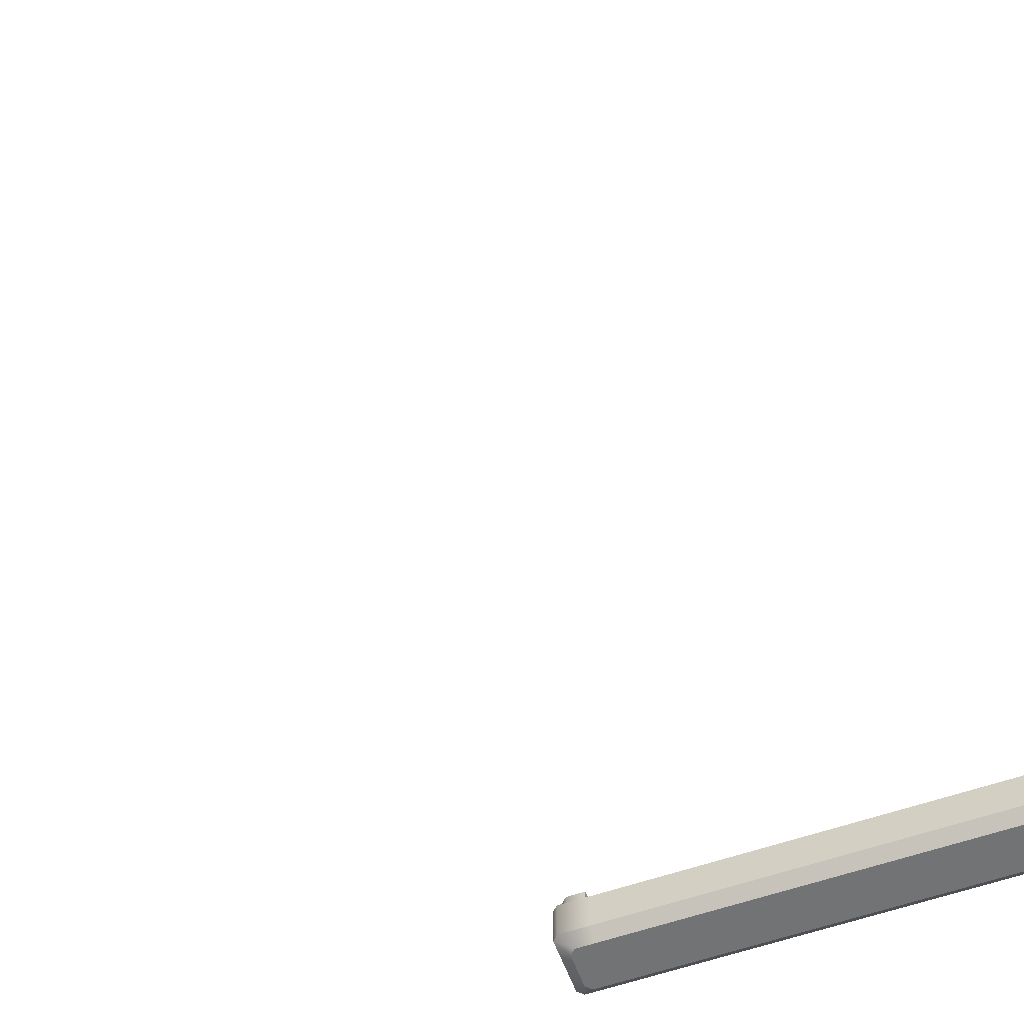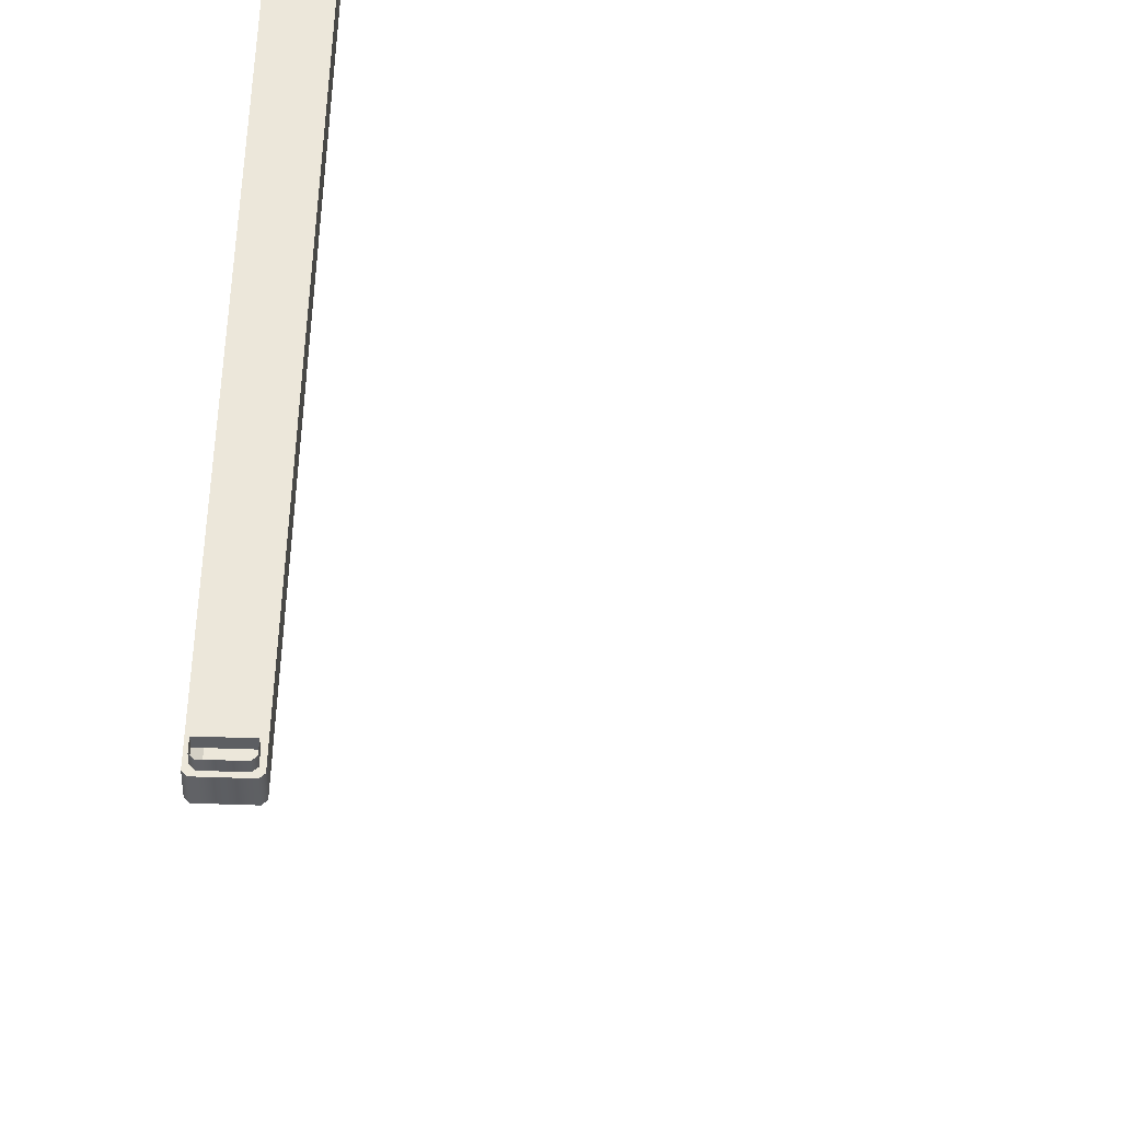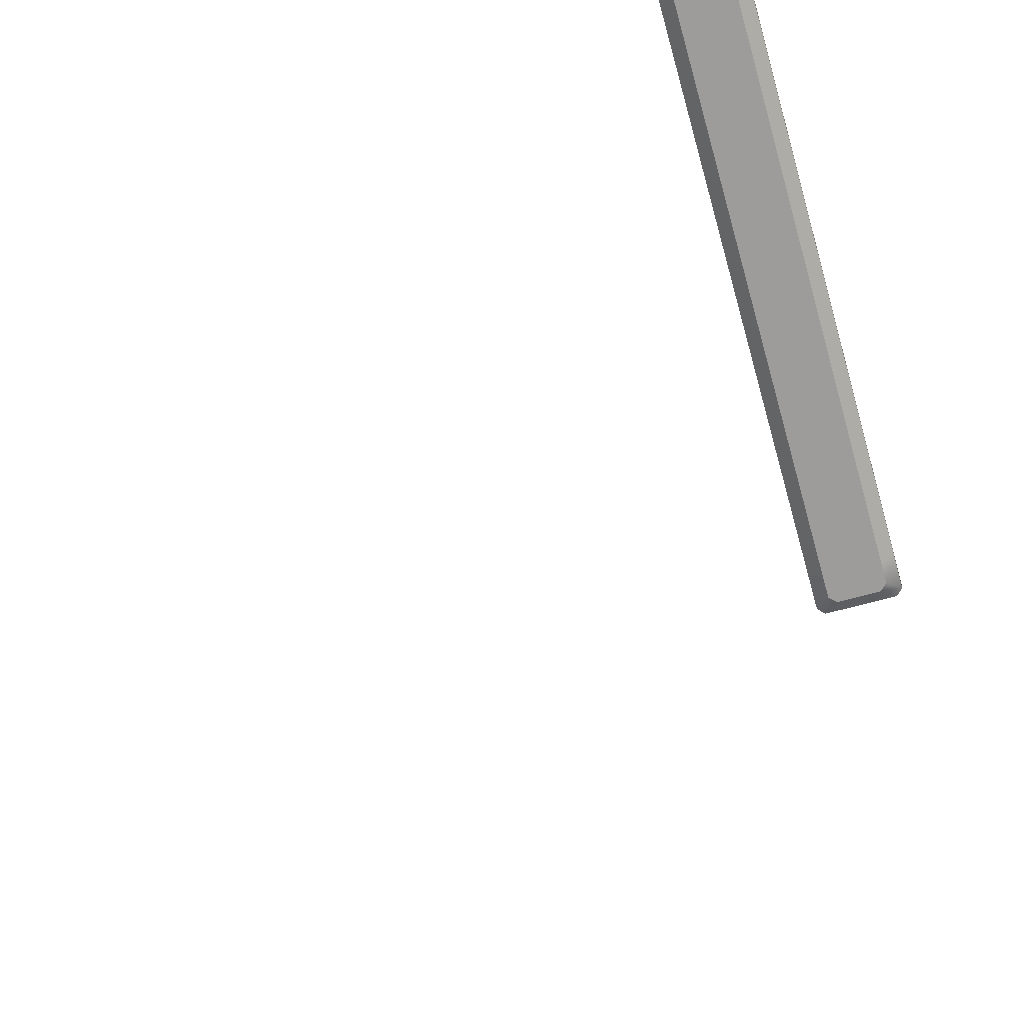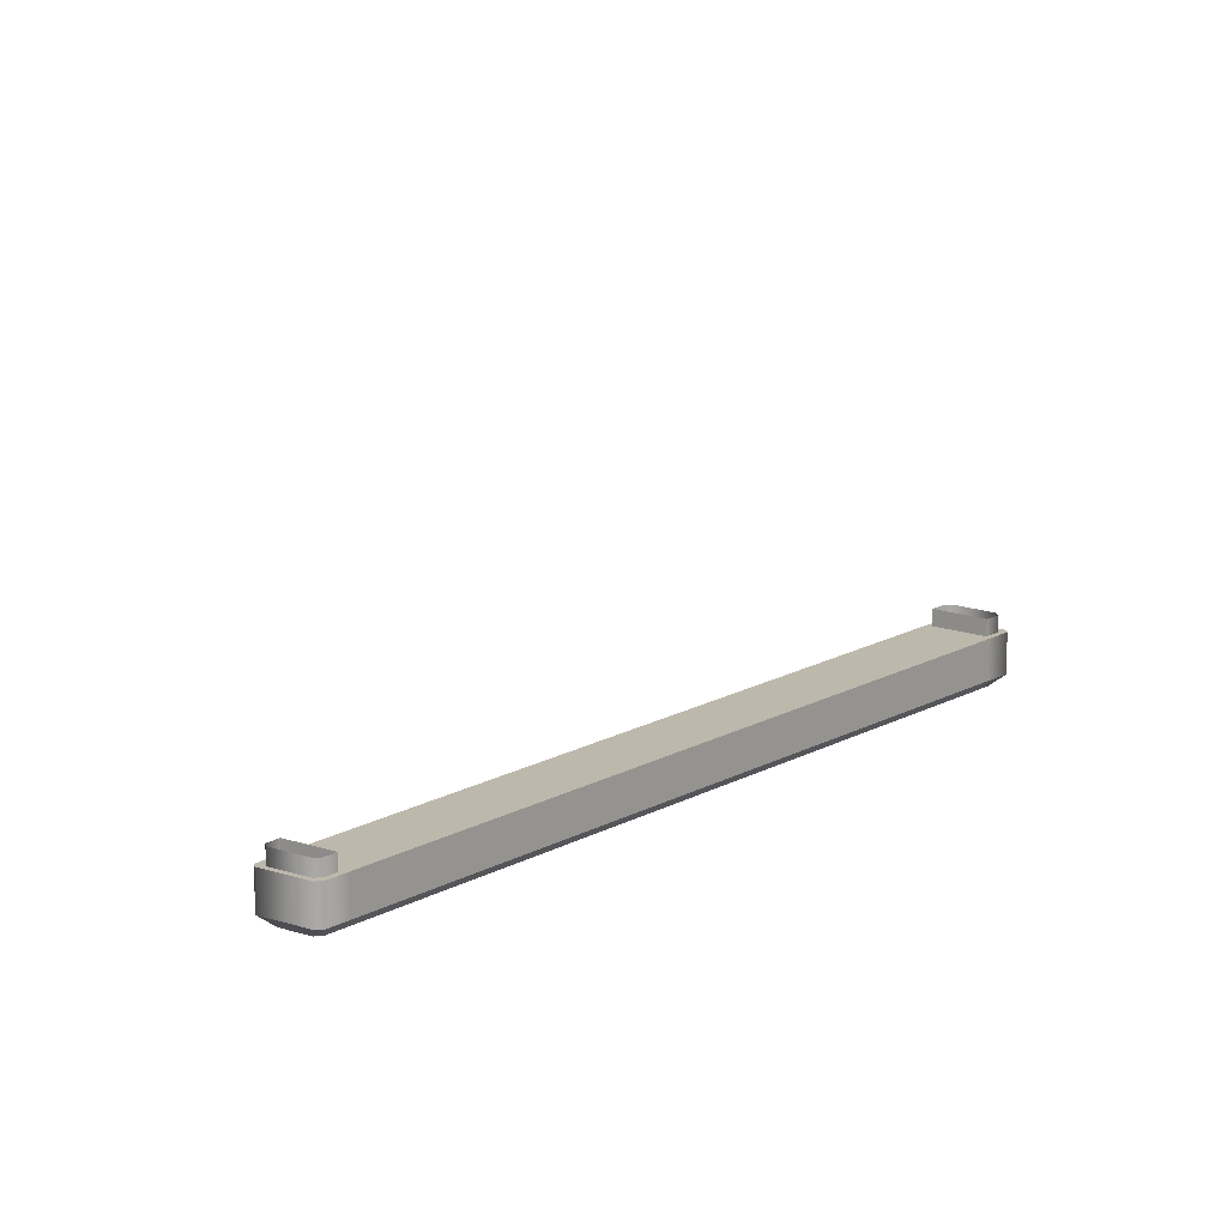
<metadata>
{"format":"obj","ext":"obj","renderer":"f3d","projection":"perspective","resolution":1024,"background":"white","views":[{"elev":-55.7,"azim":-70.2,"up":"+Y"},{"elev":52.3,"azim":-177.9,"up":"+Y"},{"elev":-70.1,"azim":14.9,"up":"+Y"},{"elev":14.8,"azim":-141.9,"up":"+Y"}]}
</metadata>
<code>
o MeshFridgeMaindoorB2_4_GeomSubset_1
v 0.005865 0.05 -1.01
v 0.005853 0.05 -1.01
v 0.005865 0.05001 -1.01
v 0.005853 0.05001 -1.01
v 0.005865 0.05 -1.01
v 0.005853 0.05 -1.01
v 0.005865 0.05001 -1.01
v 0.005853 0.05001 -1.01
v 0.005865 0.05 -1.01
v 0.005853 0.05 -1.01
v 0.005865 0.05001 -1.01
v 0.005853 0.05001 -1.01
v 0.005865 0.05 -1.01
v 0.005853 0.05 -1.01
v 0.005865 0.05001 -1.01
v 0.005853 0.05001 -1.01
v 0.005865 0.05 -1.01
v 0.005853 0.05 -1.01
v 0.005865 0.05001 -1.01
v 0.005853 0.05001 -1.01
v 0.005865 0.05 -1.01
v 0.005853 0.05 -1.01
v 0.005865 0.05001 -1.01
v 0.005853 0.05001 -1.01
v 0.005865 0.05 -1.01
v 0.005853 0.05 -1.01
v 0.005865 0.05001 -1.01
v 0.005853 0.05001 -1.01
v -0.5682 -0.2315 -0.9563
v -0.5748 -0.2315 -0.9507
v 0.5778 -0.2315 -0.9563
v 0.5844 -0.2315 -0.9507
v -0.5748 -0.2315 0.45
v -0.5682 -0.2315 0.4555
v 0.5844 -0.2315 0.45
v 0.5778 -0.2315 0.4555
v -0.5682 -0.3708 0.4555
v 0.5778 -0.3708 0.4555
v -0.5177 -0.2315 -0.9031
v -0.511 -0.2315 -0.9086
v 0.5207 -0.2315 -0.9086
v 0.5273 -0.2315 -0.9031
v -0.511 -0.2315 0.4079
v -0.5177 -0.2315 0.4023
v 0.5273 -0.2315 0.4023
v 0.5207 -0.2315 0.4079
v -0.5695 -0.2232 -0.9463
v -0.5629 -0.2232 -0.9518
v 0.5725 -0.2232 -0.9518
v 0.5791 -0.2232 -0.9463
v -0.5629 -0.2232 0.4511
v -0.5695 -0.2232 0.4455
v 0.5791 -0.2232 0.4455
v 0.5725 -0.2232 0.4511
v -0.5163 -0.2232 -0.9131
v -0.523 -0.2232 -0.9075
v 0.5326 -0.2232 -0.9075
v 0.526 -0.2232 -0.9131
v -0.523 -0.2232 0.4068
v -0.5163 -0.2232 0.4123
v 0.526 -0.2232 0.4123
v 0.5326 -0.2232 0.4068
v -0.5748 -0.3639 -0.9507
v -0.5671 -0.3708 -0.9481
v -0.5682 -0.3639 -0.9563
v -0.565 -0.3708 -0.9499
v 0.5778 -0.3639 -0.9563
v 0.5746 -0.3708 -0.9499
v 0.5844 -0.3639 -0.9507
v 0.5768 -0.3708 -0.9481
v -0.5748 -0.3639 0.45
v -0.5689 -0.3708 0.4548
v 0.5786 -0.3708 0.4548
v 0.5844 -0.3639 0.45
v -0.583 -0.2308 0.2822
v -0.586 -0.2242 0.2822
v -0.5846 -0.2172 0.2823
v -0.5792 -0.2116 0.2823
v -0.5712 -0.2091 0.2823
v -0.5628 -0.2102 0.2823
v -0.5561 -0.2147 0.2823
v -0.5531 -0.2213 0.2822
v -0.5545 -0.2283 0.2822
v -0.5599 -0.2339 0.2822
v -0.5679 -0.2364 0.2822
v -0.5763 -0.2353 0.2822
v -0.583 -0.2311 0.3402
v -0.586 -0.2245 0.3402
v -0.5846 -0.2175 0.3402
v -0.5792 -0.2119 0.3403
v -0.5712 -0.2094 0.3403
v -0.5628 -0.2105 0.3403
v -0.5561 -0.215 0.3402
v -0.5531 -0.2216 0.3402
v -0.5545 -0.2286 0.3402
v -0.5599 -0.2342 0.3401
v -0.5679 -0.2367 0.3401
v -0.5763 -0.2356 0.3401
v -0.5835 -0.2305 -0.9065
v -0.5865 -0.2239 -0.9064
v -0.5851 -0.2169 -0.9064
v -0.5797 -0.2113 -0.9064
v -0.5717 -0.2088 -0.9064
v -0.5633 -0.2099 -0.9064
v -0.5566 -0.2144 -0.9064
v -0.5536 -0.221 -0.9064
v -0.555 -0.228 -0.9065
v -0.5604 -0.2336 -0.9065
v -0.5684 -0.2361 -0.9065
v -0.5768 -0.235 -0.9065
v -0.5835 -0.2308 -0.8485
v -0.5865 -0.2242 -0.8485
v -0.5851 -0.2172 -0.8484
v -0.5797 -0.2116 -0.8484
v -0.5717 -0.2091 -0.8484
v -0.5633 -0.2102 -0.8484
v -0.5566 -0.2147 -0.8484
v -0.5536 -0.2213 -0.8485
v -0.555 -0.2283 -0.8485
v -0.5604 -0.2339 -0.8485
v -0.5684 -0.2364 -0.8485
v -0.5768 -0.2353 -0.8485
v -0.4971 -0.2128 -0.8971
v -0.5037 -0.2128 -0.8915
v 0.5134 -0.2128 -0.8915
v 0.5068 -0.2128 -0.8971
v -0.5037 -0.2128 0.3908
v -0.4971 -0.2128 0.3963
v 0.5068 -0.2128 0.3963
v 0.5134 -0.2128 0.3908
v -0.4574 -0.3315 -0.8529
v -0.4507 -0.3315 -0.8584
v 0.4604 -0.3315 -0.8584
v 0.467 -0.3315 -0.8529
v -0.4507 -0.3315 0.3576
v -0.4574 -0.3315 0.3521
v 0.4604 -0.3315 0.3576
v 0.467 -0.3315 0.3521
v -0.5177 -0.2315 0.07209
v -0.5177 -0.2315 0.1163
v -0.5037 -0.2128 0.07209
v -0.5037 -0.2128 0.1163
v 0.5273 -0.2315 0.1163
v 0.5273 -0.2315 0.07209
v 0.5134 -0.2128 0.1163
v 0.5134 -0.2128 0.07209
v -0.5177 -0.2315 -0.2996
v -0.5177 -0.2315 -0.2555
v -0.5037 -0.2128 -0.2555
v -0.5037 -0.2128 -0.2996
v 0.5273 -0.2315 -0.2555
v 0.5273 -0.2315 -0.2996
v 0.5134 -0.2128 -0.2555
v 0.5134 -0.2128 -0.2996
v -0.5177 -0.2315 -0.7026
v -0.5177 -0.2315 -0.6584
v -0.5037 -0.2128 -0.6584
v -0.5037 -0.2128 -0.7026
v 0.5273 -0.2315 -0.6584
v 0.5273 -0.2315 -0.7026
v 0.5134 -0.2128 -0.6584
v 0.5134 -0.2128 -0.7026
v -0.4574 -0.3315 0.1298
v -0.4411 -0.3315 0.1163
v -0.4574 -0.3315 0.05857
v -0.4411 -0.3315 0.07209
v 0.4508 -0.3315 0.07209
v 0.467 -0.3315 0.05857
v 0.467 -0.3315 0.1298
v 0.4508 -0.3315 0.1163
v -0.4574 -0.2128 0.08562
v -0.4736 -0.2128 0.07209
v -0.4736 -0.2128 0.1163
v -0.4574 -0.2128 0.1027
v 0.467 -0.2128 0.1027
v 0.4832 -0.2128 0.1163
v 0.4832 -0.2128 0.07209
v 0.467 -0.2128 0.08562
v -0.4574 -0.3315 -0.2419
v -0.4411 -0.3315 -0.2555
v -0.4574 -0.3315 -0.3132
v -0.4411 -0.3315 -0.2996
v 0.467 -0.3315 -0.2419
v 0.4508 -0.3315 -0.2555
v 0.4508 -0.3315 -0.2996
v 0.467 -0.3315 -0.3132
v -0.4574 -0.2128 -0.2861
v -0.4736 -0.2128 -0.2996
v -0.4736 -0.2128 -0.2555
v -0.4574 -0.2128 -0.269
v 0.467 -0.2128 -0.269
v 0.4832 -0.2128 -0.2555
v 0.4832 -0.2128 -0.2996
v 0.467 -0.2128 -0.2861
v 0.4508 -0.3315 -0.7026
v 0.467 -0.3315 -0.7161
v 0.467 -0.3315 -0.6449
v 0.4508 -0.3315 -0.6584
v -0.4411 -0.3315 -0.6584
v -0.4574 -0.3315 -0.6449
v -0.4574 -0.3315 -0.7161
v -0.4411 -0.3315 -0.7026
v -0.4574 -0.2128 -0.6891
v -0.4736 -0.2128 -0.7026
v -0.4736 -0.2128 -0.6584
v -0.4574 -0.2128 -0.672
v 0.467 -0.2128 -0.672
v 0.4832 -0.2128 -0.6584
v 0.4832 -0.2128 -0.7026
v 0.467 -0.2128 -0.6891
v -0.4507 -0.2223 -0.8584
v -0.4521 -0.2156 -0.8612
v -0.4554 -0.2128 -0.8678
v -0.4687 -0.2128 -0.8568
v -0.4607 -0.2156 -0.854
v -0.4574 -0.2223 -0.8529
v -0.4574 -0.2223 0.3521
v -0.4607 -0.2156 0.3533
v -0.4687 -0.2128 0.356
v -0.4554 -0.2128 0.3671
v -0.4521 -0.2156 0.3604
v -0.4507 -0.2223 0.3576
v 0.467 -0.2223 -0.8529
v 0.4703 -0.2156 -0.854
v 0.4783 -0.2128 -0.8568
v 0.4651 -0.2128 -0.8678
v 0.4618 -0.2156 -0.8612
v 0.4604 -0.2223 -0.8584
v 0.4604 -0.2223 0.3576
v 0.4618 -0.2156 0.3604
v 0.4651 -0.2128 0.3671
v 0.4783 -0.2128 0.356
v 0.4703 -0.2156 0.3533
v 0.467 -0.2223 0.3521
v -0.4411 -0.2223 0.07209
v -0.4425 -0.2156 0.07485
v -0.4458 -0.2128 0.08152
v 0.4555 -0.2128 0.08152
v 0.4521 -0.2156 0.07485
v 0.4508 -0.2223 0.07209
v -0.4458 -0.2128 0.1068
v -0.4425 -0.2156 0.1135
v -0.4411 -0.2223 0.1163
v 0.4508 -0.2223 0.1163
v 0.4521 -0.2156 0.1135
v 0.4555 -0.2128 0.1068
v -0.4458 -0.2128 -0.2649
v -0.4425 -0.2156 -0.2582
v -0.4411 -0.2223 -0.2555
v 0.4508 -0.2223 -0.2555
v 0.4521 -0.2156 -0.2582
v 0.4555 -0.2128 -0.2649
v -0.4411 -0.2223 -0.2996
v -0.4425 -0.2156 -0.2969
v -0.4458 -0.2128 -0.2902
v 0.4555 -0.2128 -0.2902
v 0.4521 -0.2156 -0.2969
v 0.4508 -0.2223 -0.2996
v -0.4458 -0.2128 -0.6679
v -0.4425 -0.2156 -0.6612
v -0.4411 -0.2223 -0.6584
v 0.4508 -0.2223 -0.6584
v 0.4521 -0.2156 -0.6612
v 0.4555 -0.2128 -0.6679
v -0.4411 -0.2223 -0.7026
v -0.4425 -0.2156 -0.6998
v -0.4458 -0.2128 -0.6932
v 0.4555 -0.2128 -0.6932
v 0.4521 -0.2156 -0.6998
v 0.4508 -0.2223 -0.7026
v -0.4574 -0.2223 0.1298
v -0.4607 -0.2156 0.1286
v -0.4687 -0.2128 0.1259
v 0.4783 -0.2128 0.1259
v 0.4703 -0.2156 0.1286
v 0.467 -0.2223 0.1298
v -0.4687 -0.2128 0.06247
v -0.4607 -0.2156 0.05971
v -0.4574 -0.2223 0.05857
v -0.4574 -0.2223 -0.2419
v -0.4607 -0.2156 -0.2431
v -0.4687 -0.2128 -0.2459
v 0.467 -0.2223 0.05857
v 0.4703 -0.2156 0.05971
v 0.4783 -0.2128 0.06247
v 0.4783 -0.2128 -0.2459
v 0.4703 -0.2156 -0.2431
v 0.467 -0.2223 -0.2419
v -0.4687 -0.2128 -0.3093
v -0.4607 -0.2156 -0.312
v -0.4574 -0.2223 -0.3132
v -0.4574 -0.2223 -0.6449
v -0.4607 -0.2156 -0.6461
v -0.4687 -0.2128 -0.6488
v -0.4687 -0.2128 -0.7122
v -0.4607 -0.2156 -0.715
v -0.4574 -0.2223 -0.7161
v 0.467 -0.2223 -0.7161
v 0.4703 -0.2156 -0.715
v 0.4783 -0.2128 -0.7122
v 0.467 -0.2223 -0.3132
v 0.4703 -0.2156 -0.312
v 0.4783 -0.2128 -0.3093
v 0.4783 -0.2128 -0.6488
v 0.4703 -0.2156 -0.6461
v 0.467 -0.2223 -0.6449
v 0.4607 -0.3823 -0.2999
v 0.4607 -0.3823 0.4082
v 0.5186 -0.3823 0.4082
v 0.5186 -0.3823 -0.2999
v 0.4607 -0.4141 -0.2999
v 0.4607 -0.4141 0.4082
v 0.5186 -0.4141 0.4082
v 0.5186 -0.4141 -0.2999
v 0.4658 -0.3823 -0.305
v 0.4658 -0.3823 0.4133
v 0.5135 -0.3823 0.4133
v 0.5135 -0.3823 -0.305
v 0.4658 -0.3692 -0.305
v 0.4658 -0.3692 0.4133
v 0.5135 -0.3692 0.4133
v 0.5135 -0.3692 -0.305
v 0.4701 -0.4226 -0.2999
v 0.4701 -0.4226 0.4082
v 0.5093 -0.4226 0.4082
v 0.5093 -0.4226 -0.2999
v 0.4607 -0.3823 -0.3244
v 0.4654 -0.3823 -0.3291
v 0.4654 -0.3823 0.4375
v 0.4607 -0.3823 0.4328
v 0.5186 -0.3823 0.4328
v 0.514 -0.3823 0.4375
v 0.514 -0.3823 -0.3291
v 0.5186 -0.3823 -0.3244
v 0.4654 -0.4141 -0.3291
v 0.4607 -0.4141 -0.3244
v 0.4607 -0.4141 0.4328
v 0.4654 -0.4141 0.4375
v 0.514 -0.4141 0.4375
v 0.5186 -0.4141 0.4328
v 0.5186 -0.4141 -0.3244
v 0.514 -0.4141 -0.3291
v 0.4658 -0.3823 -0.3193
v 0.4705 -0.3823 -0.324
v 0.4705 -0.3823 0.4324
v 0.4658 -0.3823 0.4277
v 0.5135 -0.3823 0.4277
v 0.5088 -0.3823 0.4324
v 0.5088 -0.3823 -0.324
v 0.5135 -0.3823 -0.3193
v 0.4658 -0.3692 -0.3193
v 0.4705 -0.3692 -0.324
v 0.4658 -0.3692 0.4277
v 0.4705 -0.3692 0.4324
v 0.5135 -0.3692 0.4277
v 0.5088 -0.3692 0.4324
v 0.5135 -0.3692 -0.3193
v 0.5088 -0.3692 -0.324
v 0.4701 -0.4226 -0.315
v 0.4748 -0.4226 -0.3197
v 0.4701 -0.4226 0.4234
v 0.4748 -0.4226 0.4281
v 0.5093 -0.4226 0.4234
v 0.5046 -0.4226 0.4281
v 0.5093 -0.4226 -0.315
v 0.5046 -0.4226 -0.3197
f 5 6 8 7
f 307 310 309 308
f 311 307 308 312
f 312 337 361 324
f 313 309 310 314
f 338 339 364 362
f 340 313 325 363
f 314 341 365 326
f 342 335 360 366
f 336 311 323 359
f 317 347 355 321
f 348 345 354 356
f 346 316 320 353
f 323 324 325 326
f 315 343 351 319
f 309 317 316 308
f 344 349 358 352
f 350 318 322 357
f 307 327 343 315
f 307 315 318 310
f 328 333 349 344
f 334 310 318 350
f 309 331 347 317
f 315 319 322 318
f 332 329 345 348
f 330 308 316 346
f 307 311 336 327
f 317 321 320 316
f 314 310 334 341
f 309 313 340 331
f 312 324 323 311
f 325 324 361 362 364 363
f 312 308 330 337
f 314 326 325 313
f 323 326 365 366 360 359
f 339 338 329 332
f 335 342 333 328
f 328 327 336 335
f 342 341 334 333
f 332 331 340 339
f 338 337 330 329
f 346 345 329 330
f 348 347 331 332
f 350 349 333 334
f 344 343 327 328
f 357 358 349 350
f 352 351 343 344
f 353 354 345 346
f 356 355 347 348
f 359 360 335 336
f 366 365 341 342
f 363 364 339 340
f 362 361 337 338

</code>
